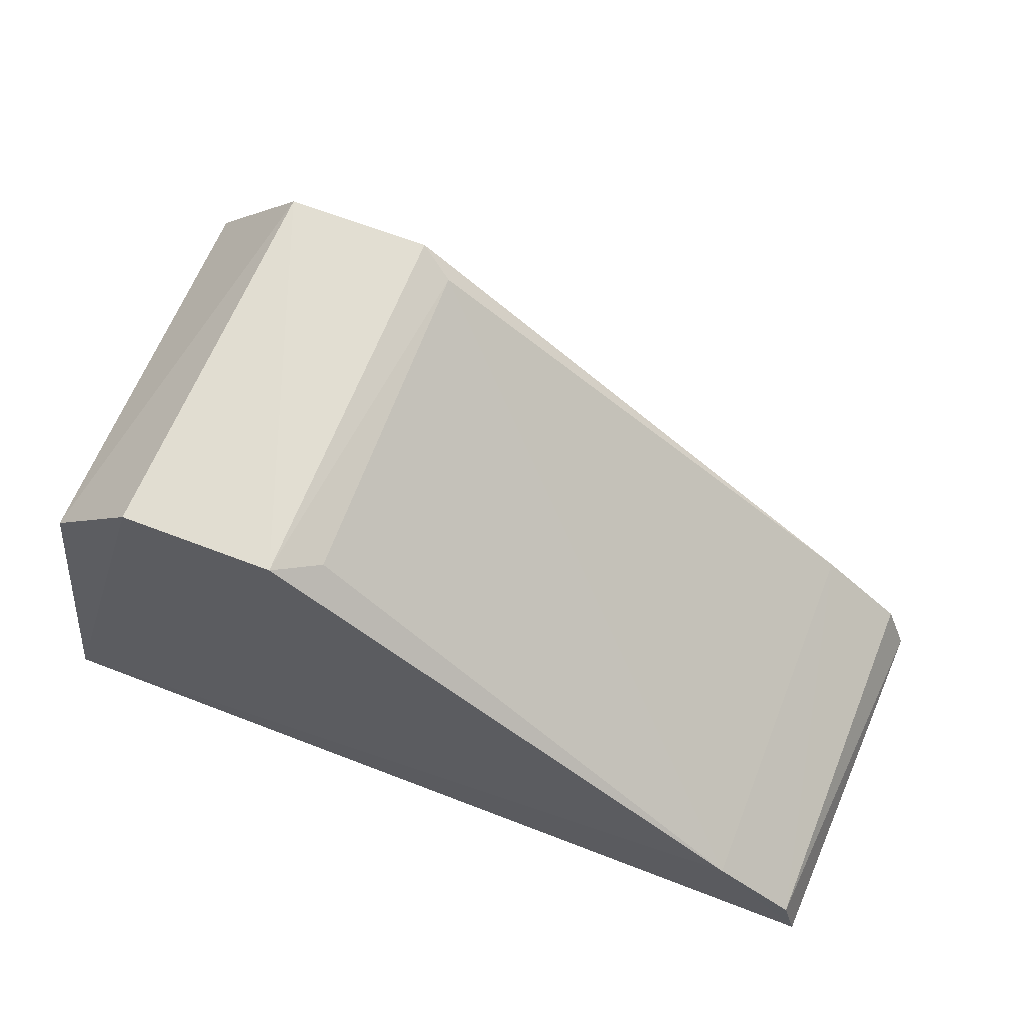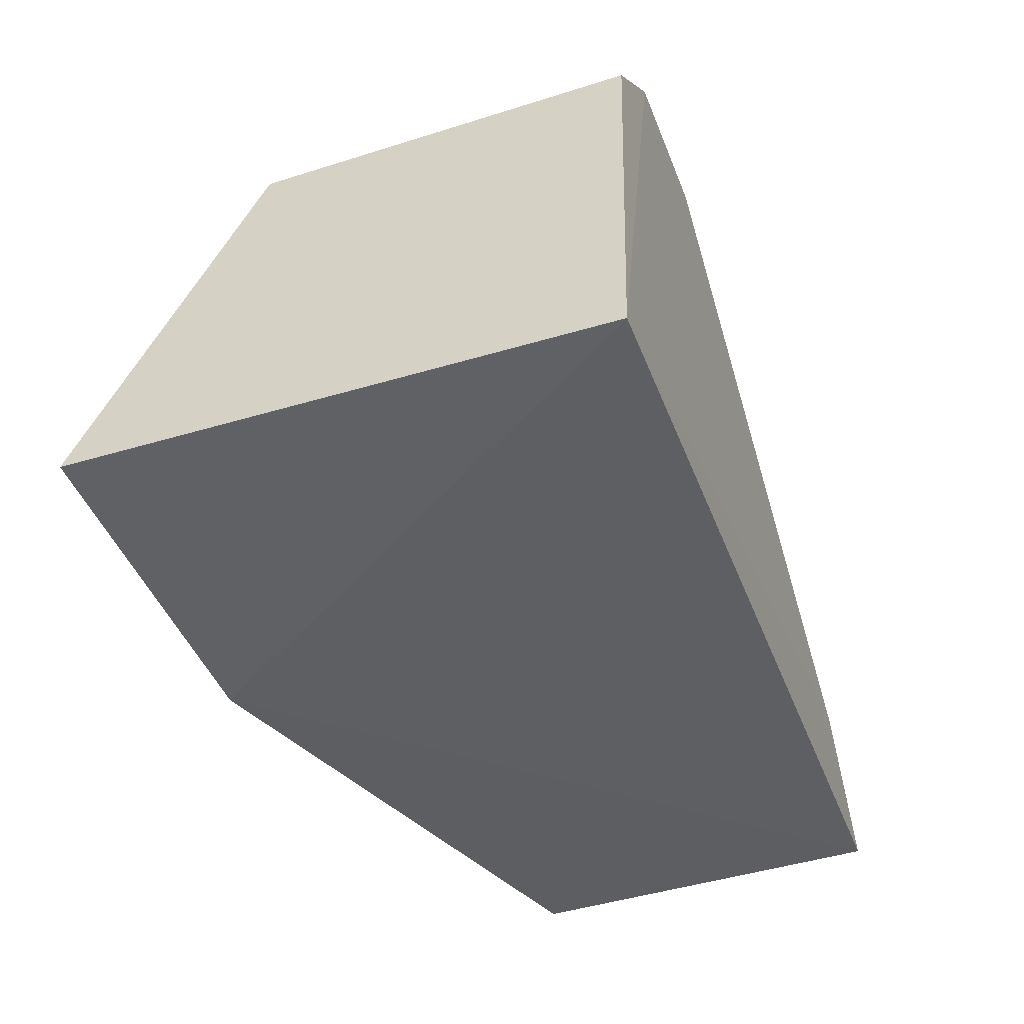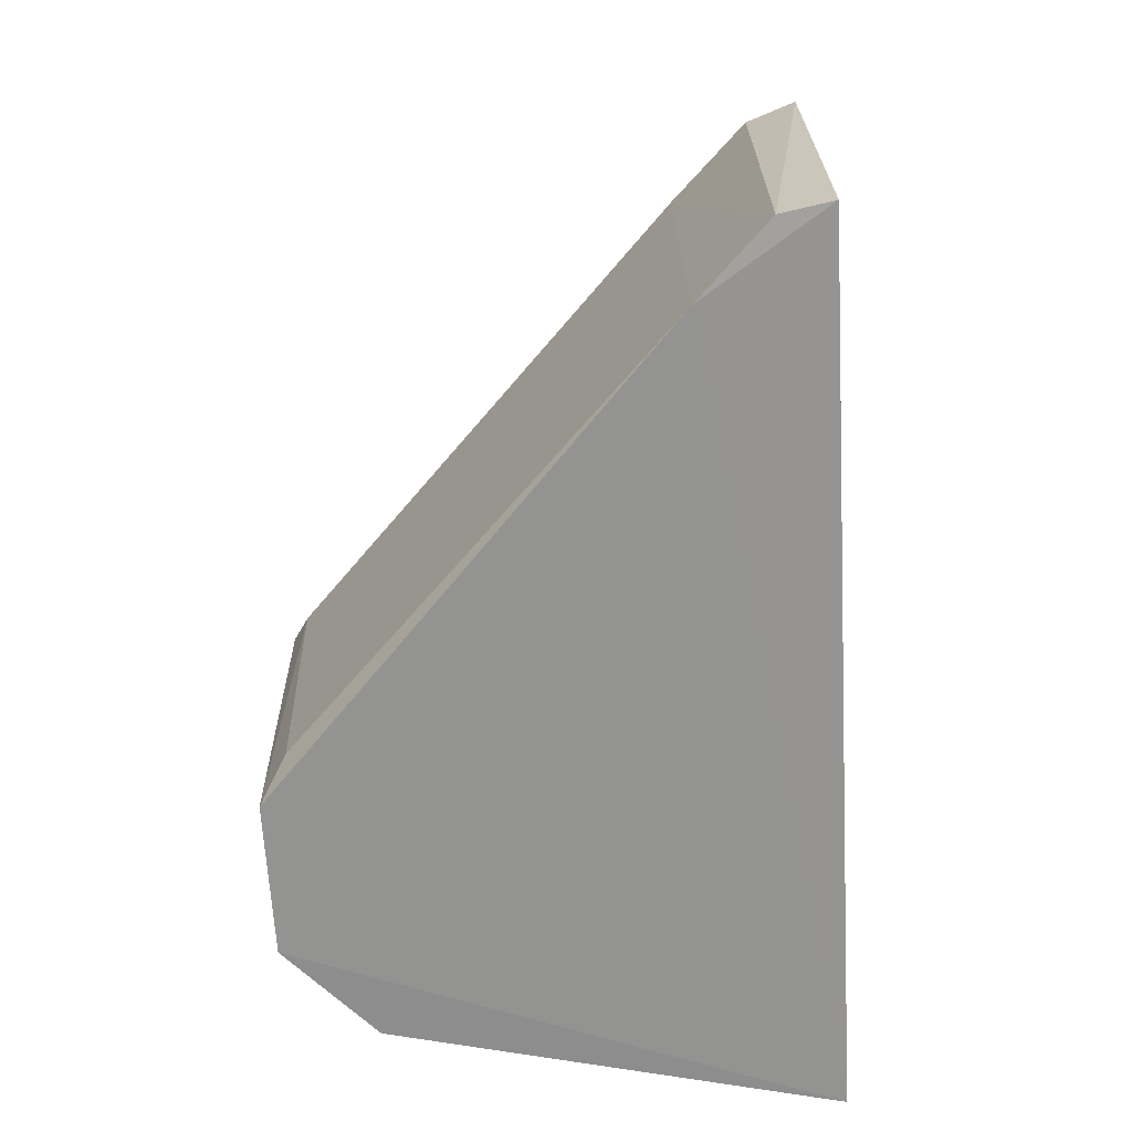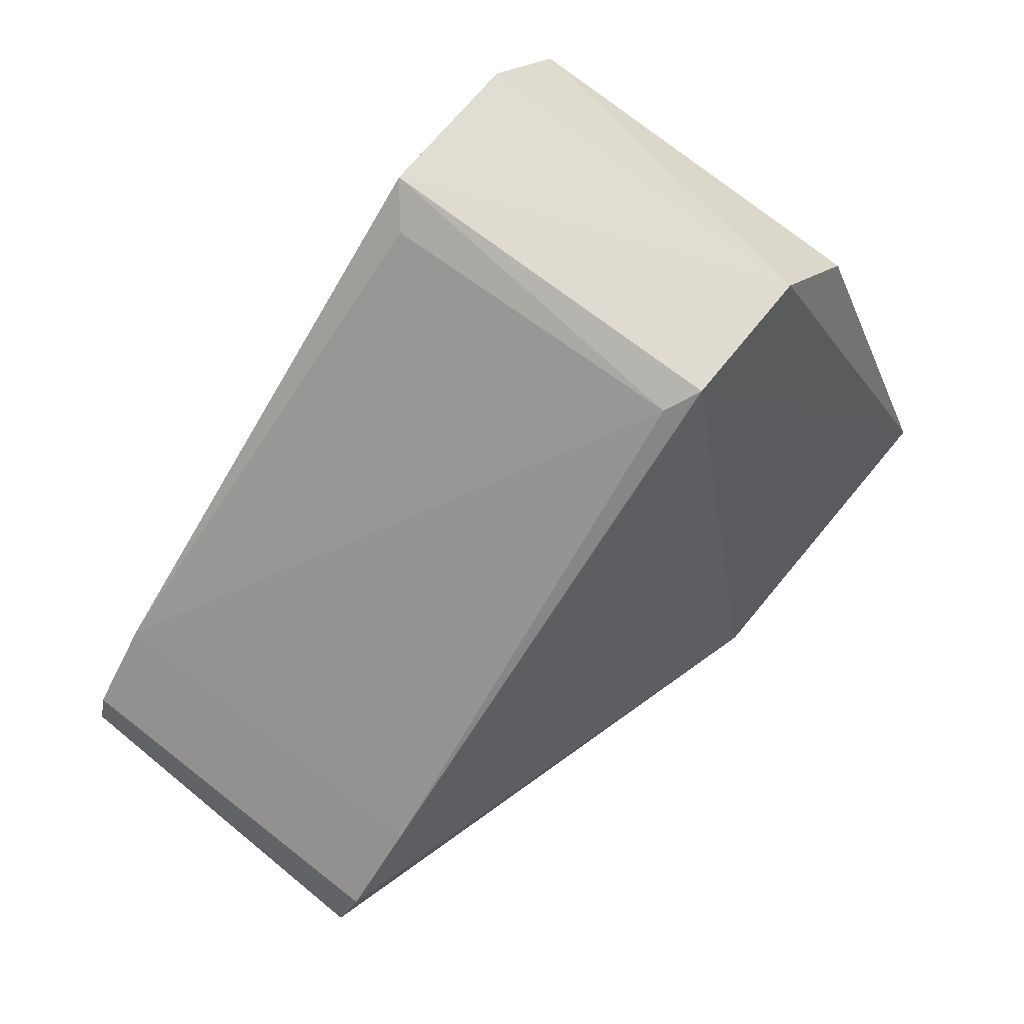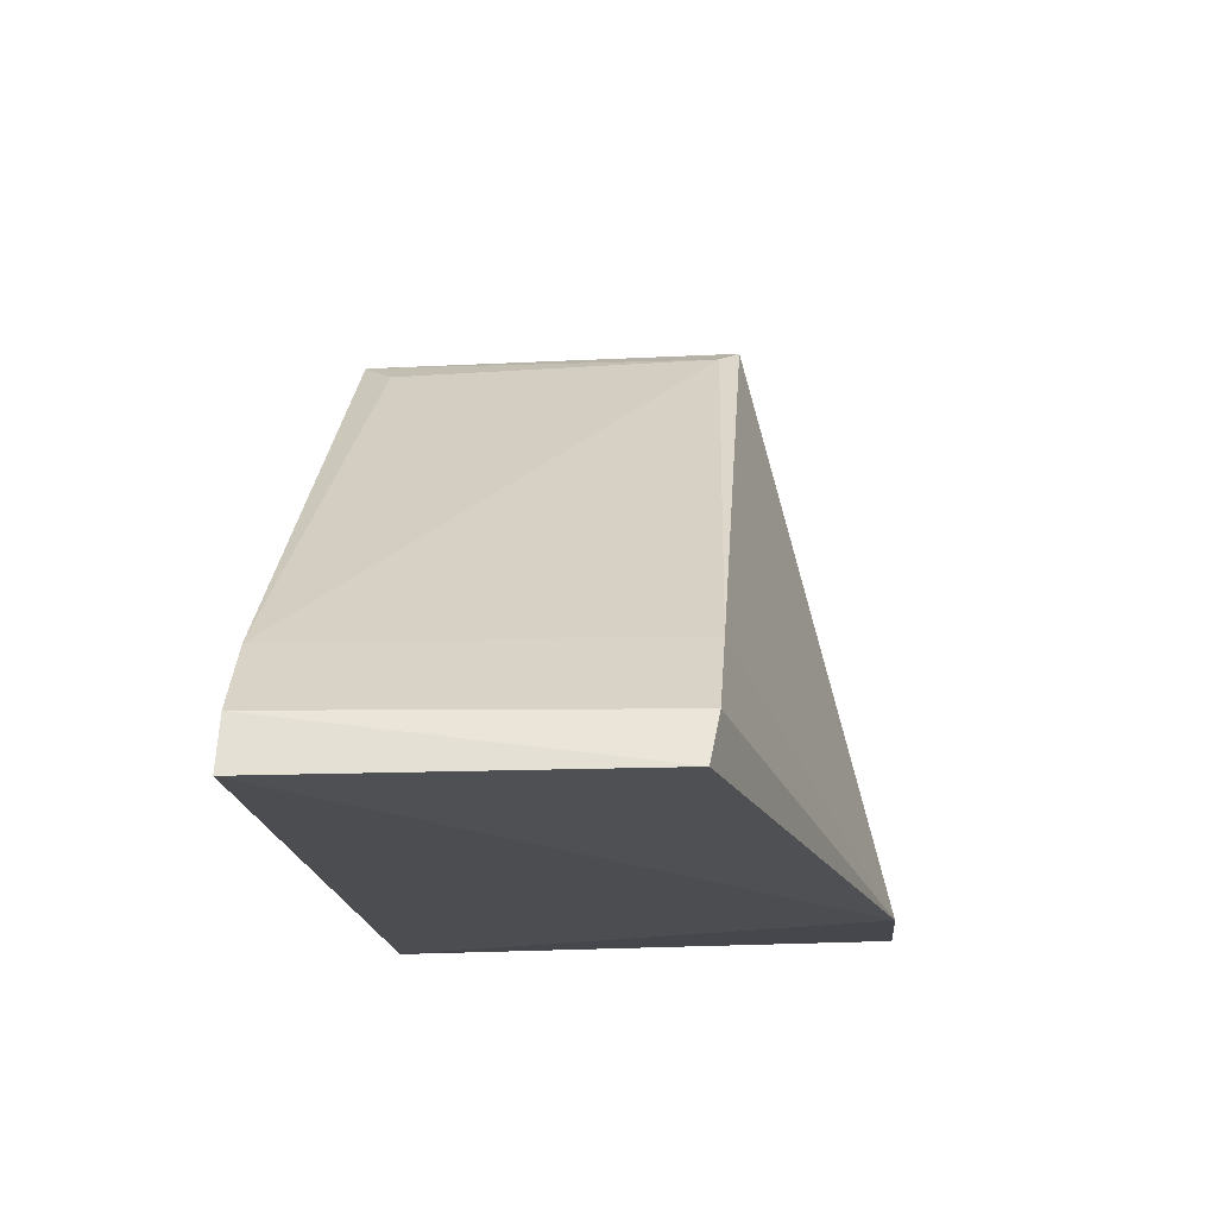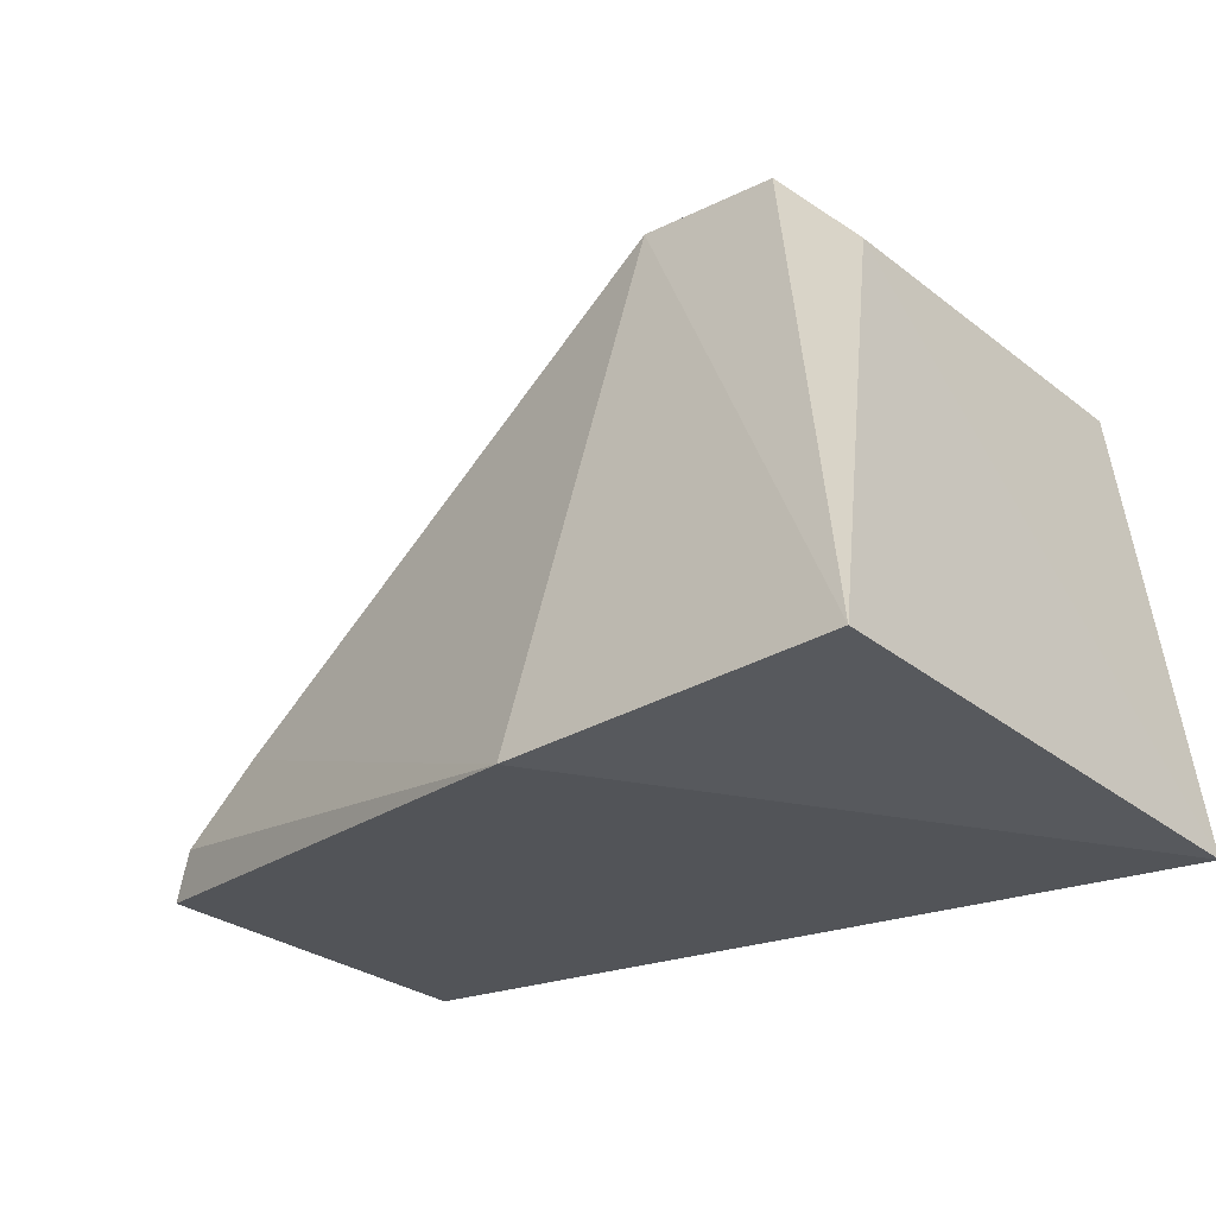
<metadata>
{"format":"obj","ext":"obj","renderer":"f3d","projection":"perspective","resolution":1024,"background":"white","views":[{"elev":66.3,"azim":23.1,"up":"+Z"},{"elev":-45.2,"azim":-69.9,"up":"+Z"},{"elev":-66.4,"azim":88.4,"up":"+Y"},{"elev":73.9,"azim":128.9,"up":"+Z"},{"elev":-11.5,"azim":94.9,"up":"+Z"},{"elev":-28.0,"azim":-139.3,"up":"+Z"}]}
</metadata>
<code>
v 0.00452 0.003617 0.2175
v 0.02707 -0.0106 0.1985
v 0.02715 0.003361 0.1986
v -0.006996 0.009184 0.1961
v -0.006948 -0.01098 0.1957
v 0.005922 0.008969 0.1959
v 0.02353 -0.01071 0.203
v -0.004571 -0.0107 0.213
v 0.02626 0.003659 0.2004
v -0.004707 0.003923 0.2127
v 0.004816 -0.01069 0.2172
v 0.02311 0.003672 0.203
v 0.02653 -0.01054 0.2004
v -0.00103 0.003598 0.2172
v 0.005822 0.002893 0.2169
v -0.001156 -0.01072 0.2167
v 0.006295 -0.009452 0.2164
f 6 4 1
f 6 5 4
f 6 3 2
f 6 2 5
f 7 5 2
f 9 3 6
f 10 4 5
f 10 5 8
f 11 5 7
f 12 9 6
f 12 6 1
f 13 7 2
f 13 2 3
f 13 3 9
f 13 12 7
f 13 9 12
f 14 10 8
f 14 1 4
f 14 4 10
f 14 11 1
f 15 1 11
f 15 12 1
f 15 7 12
f 16 8 5
f 16 5 11
f 16 14 8
f 16 11 14
f 17 15 11
f 17 11 7
f 17 7 15

</code>
